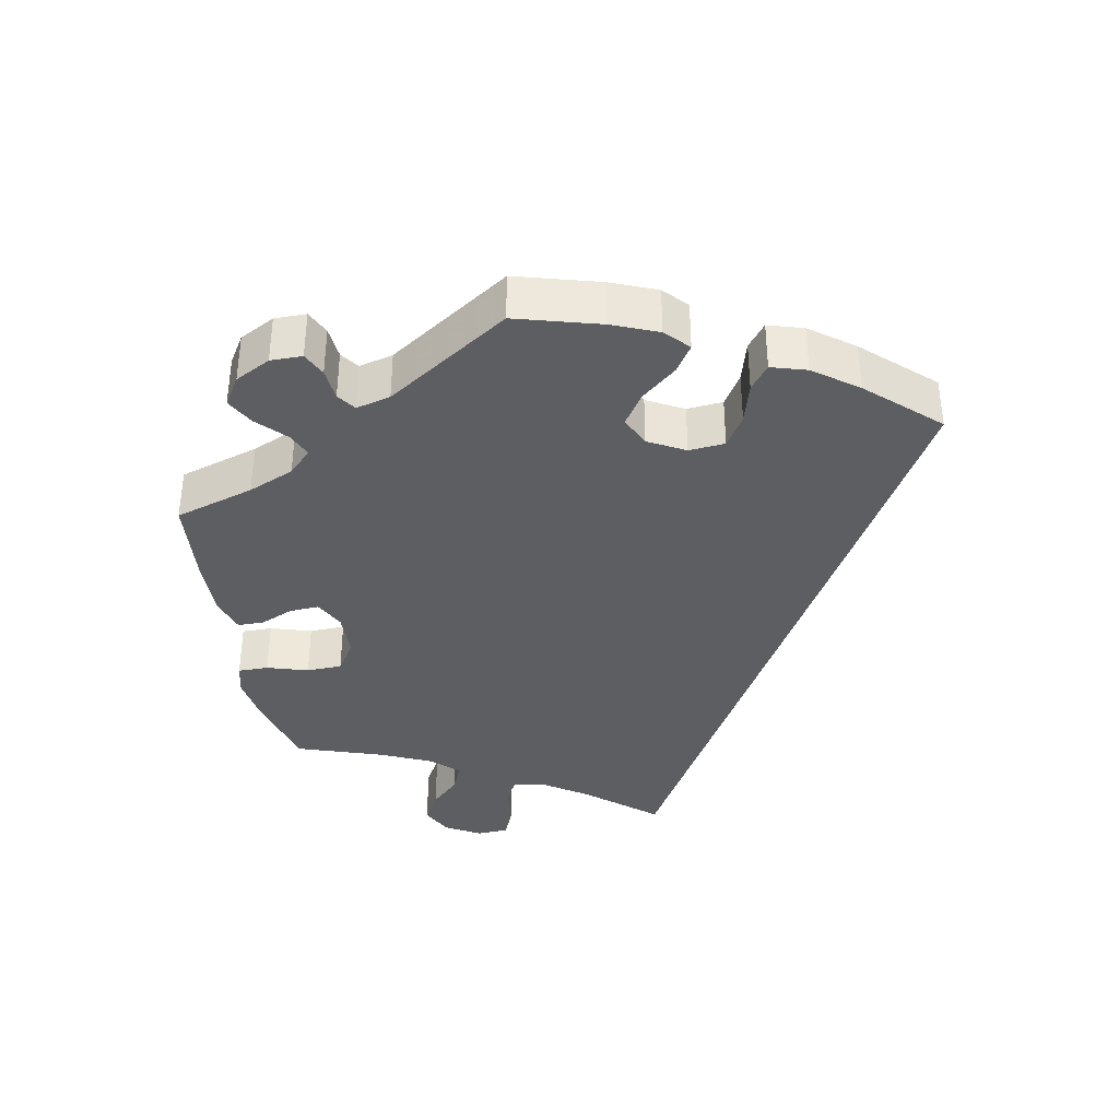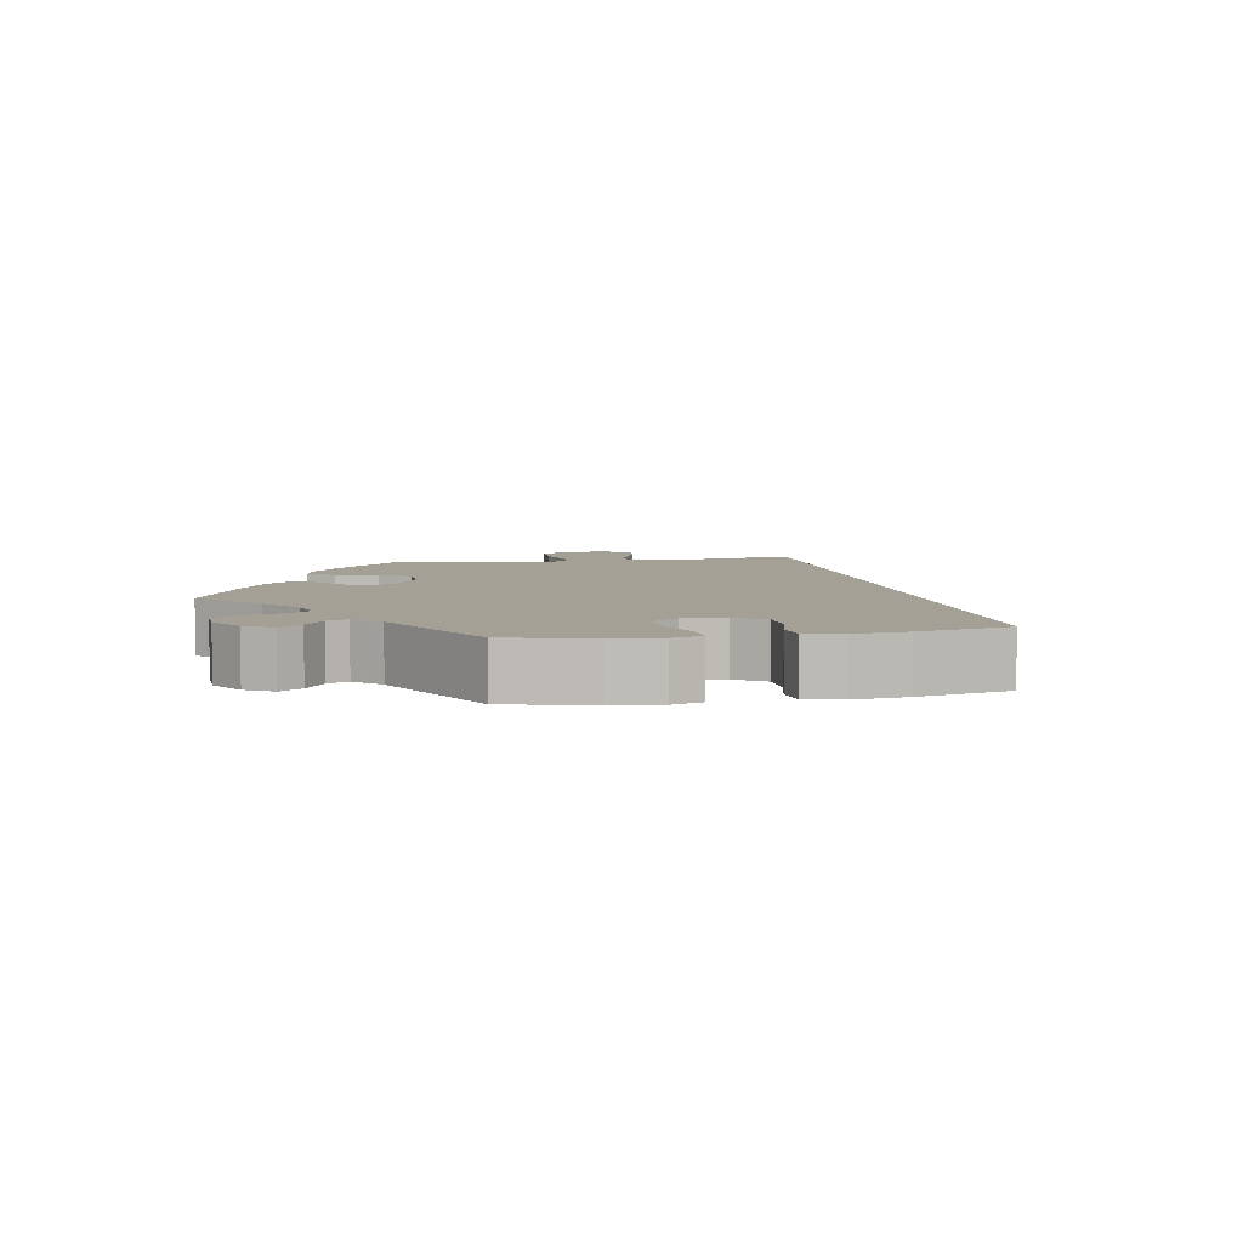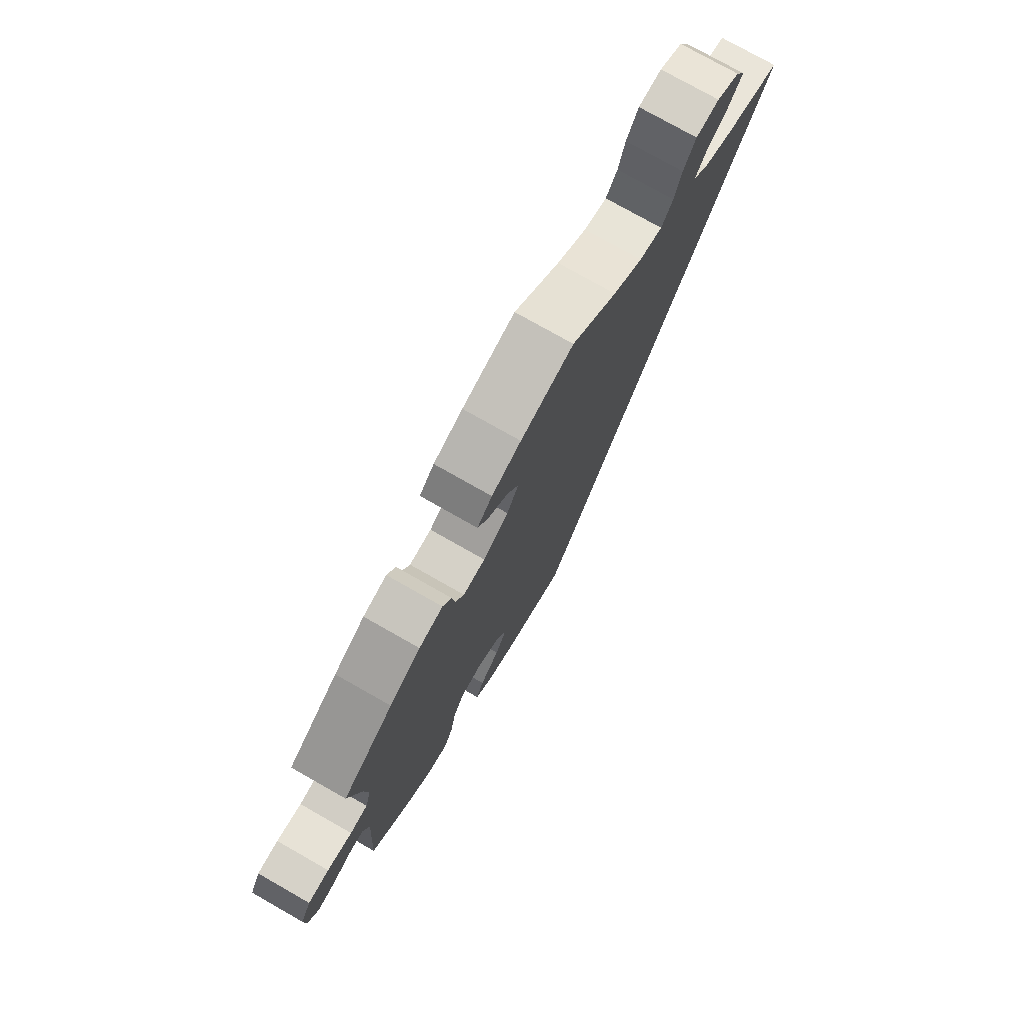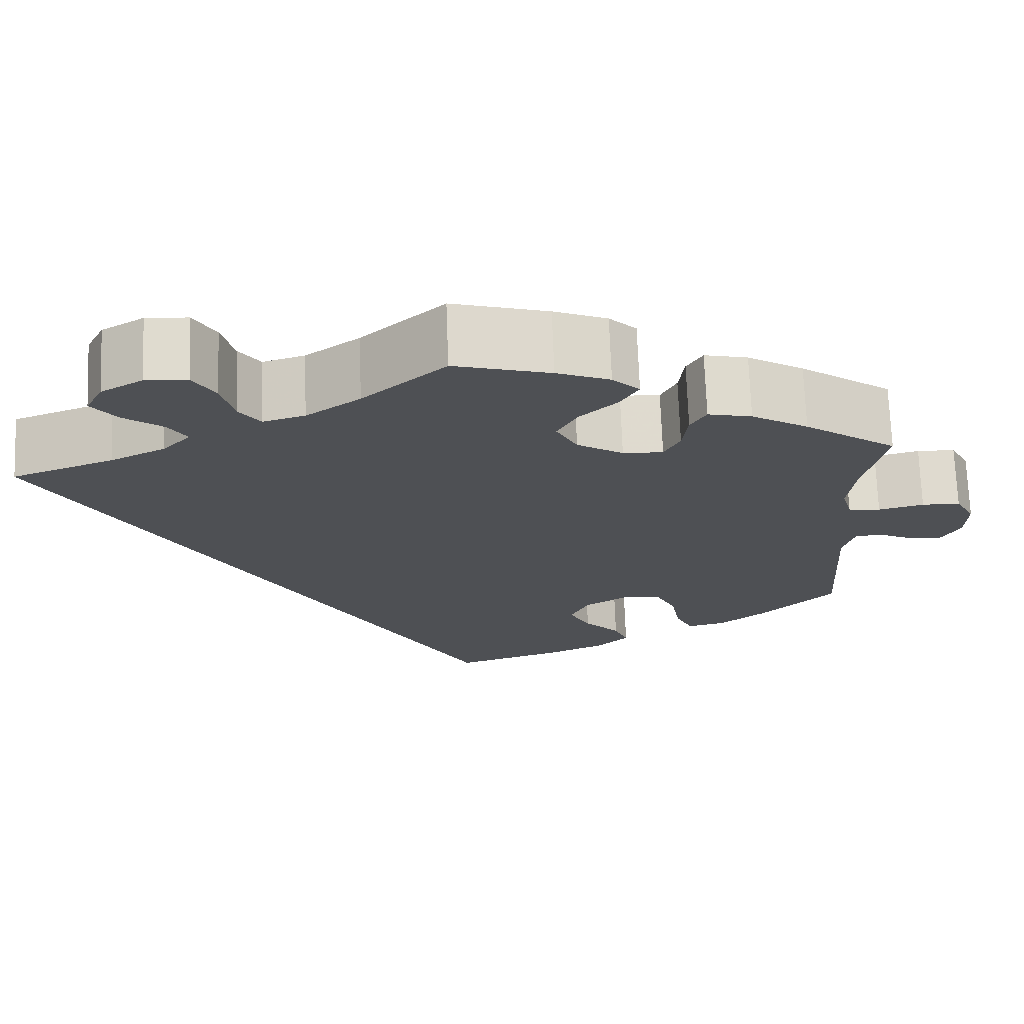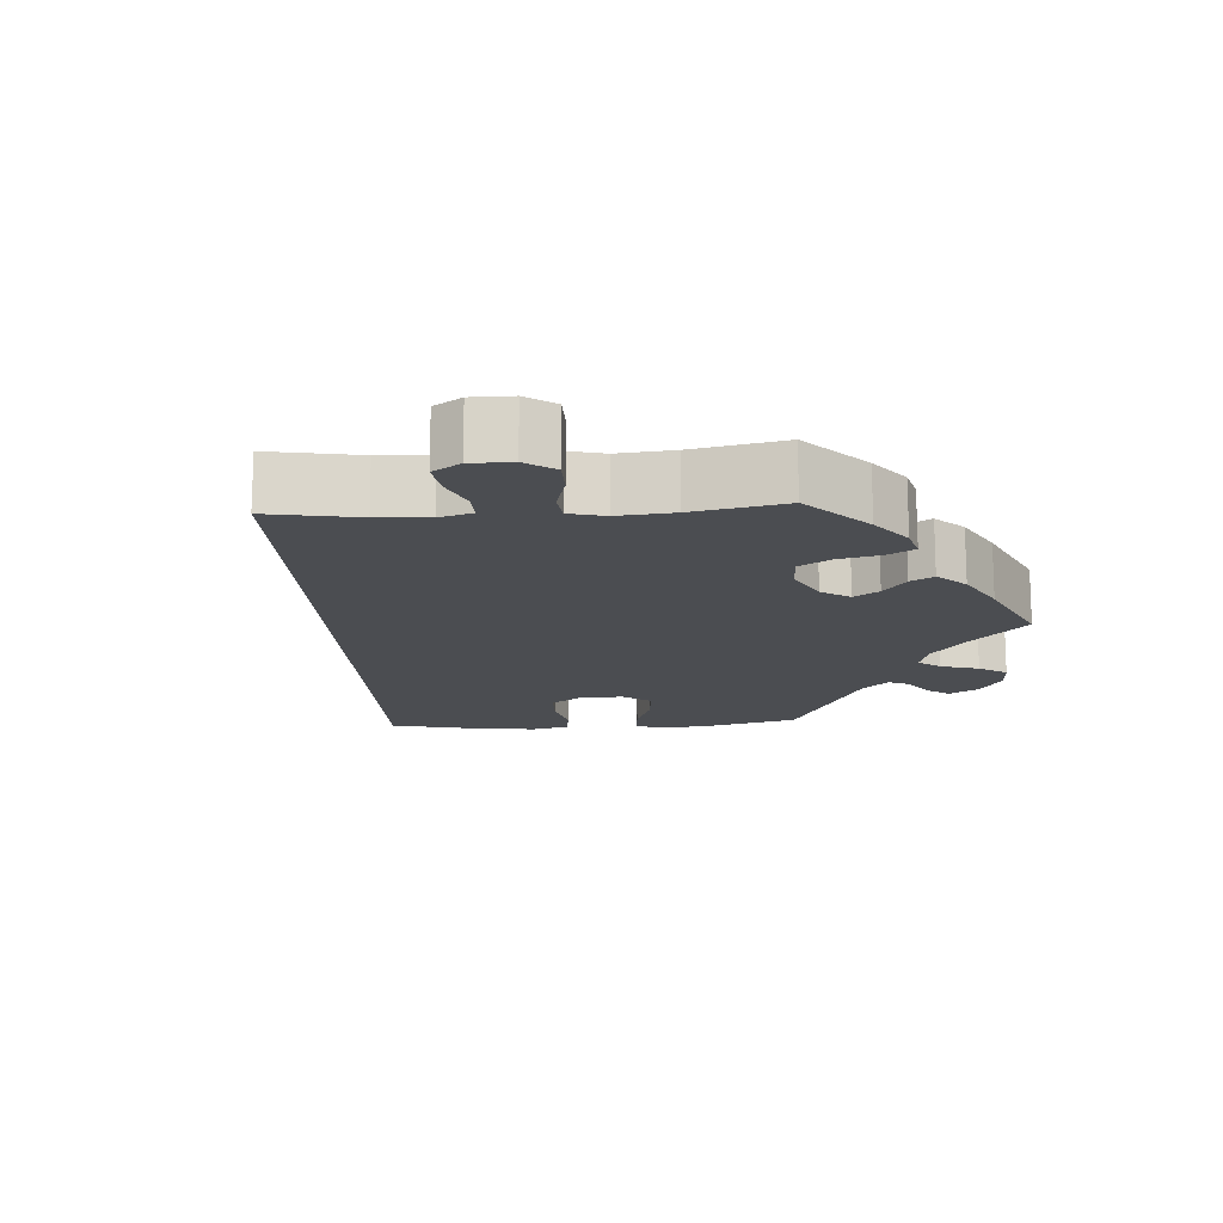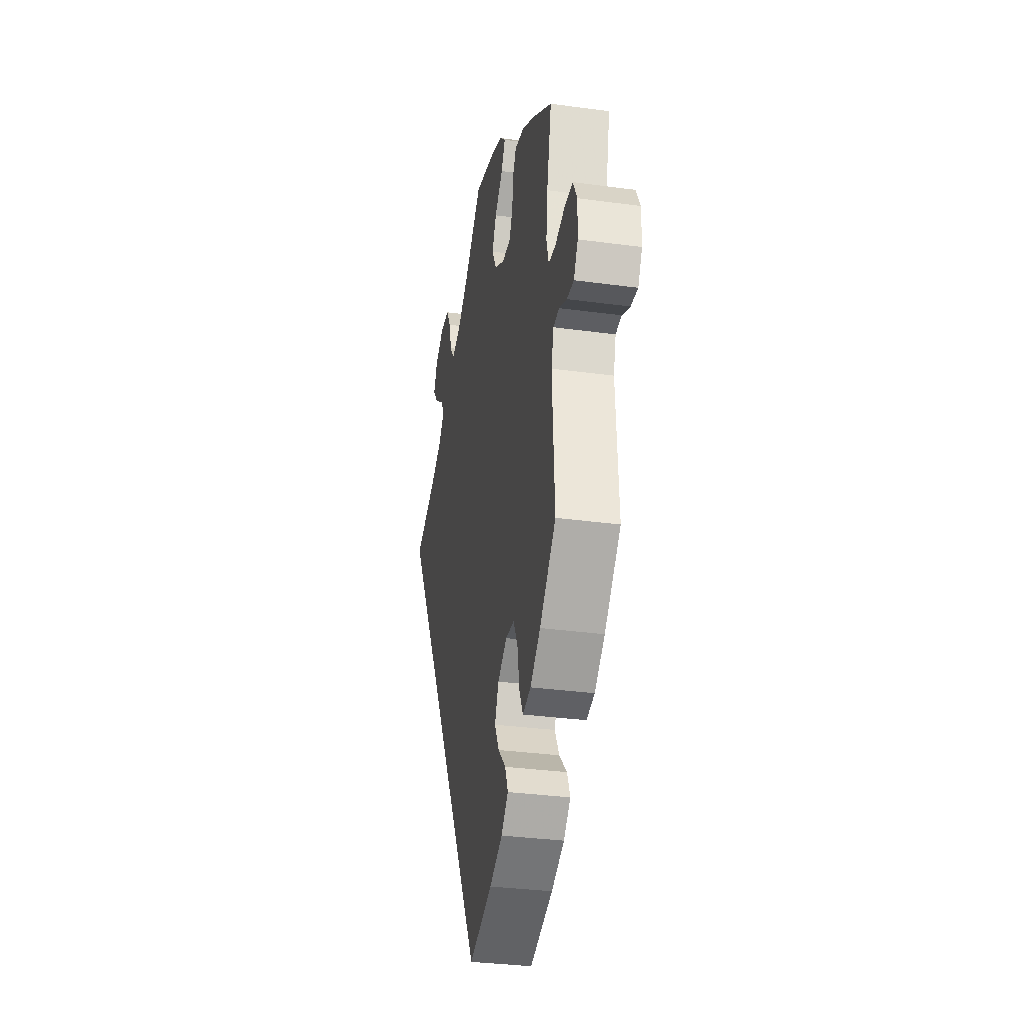
<metadata>
{"format":"obj","ext":"obj","renderer":"f3d","projection":"perspective","resolution":1024,"background":"white","views":[{"elev":-37.4,"azim":130.6,"up":"+Y"},{"elev":5.9,"azim":139.1,"up":"+Y"},{"elev":76.6,"azim":119.6,"up":"+Z"},{"elev":71.2,"azim":-2.1,"up":"+Z"},{"elev":-15.6,"azim":-26.3,"up":"+Y"},{"elev":-33.0,"azim":79.4,"up":"+Z"}]}
</metadata>
<code>
v -0.501 0.07 0.289
v -0.384 0.07 0.332
v -0.321 0.07 0.363
v -0.289 0.07 0.397
v -0.31 0.07 0.43
v -0.355 0.07 0.463
v -0.384 0.07 0.5
v -0.364 0.07 0.539
v -0.316 0.07 0.567
v -0.268 0.07 0.564
v -0.243 0.07 0.522
v -0.229 0.07 0.469
v -0.205 0.07 0.436
v -0.157 0.07 0.45
v -0.095 0.07 0.494
v 0 0.07 0.578
v 0.11 0.07 0.548
v 0.171 0.07 0.524
v 0.202 0.07 0.494
v 0.181 0.07 0.458
v 0.138 0.07 0.418
v 0.115 0.07 0.375
v 0.139 0.07 0.33
v 0.192 0.07 0.298
v 0.238 0.07 0.296
v 0.256 0.07 0.332
v 0.262 0.07 0.381
v 0.28 0.07 0.412
v 0.33 0.07 0.401
v 0.395 0.07 0.363
v 0.501 0.07 0.29
v 0.476 0.07 0.179
v 0.468 0.07 0.111
v 0.48 0.07 0.068
v 0.517 0.07 0.064
v 0.569 0.07 0.077
v 0.613 0.07 0.076
v 0.635 0.07 0.035
v 0.633 0.07 -0.02
v 0.611 0.07 -0.058
v 0.574 0.07 -0.055
v 0.533 0.07 -0.036
v 0.502 0.07 -0.039
v 0.489 0.07 -0.086
v 0.501 0.07 -0.288
v 0.415 0.07 -0.372
v 0.361 0.07 -0.414
v 0.318 0.07 -0.424
v 0.298 0.07 -0.384
v 0.287 0.07 -0.322
v 0.264 0.07 -0.276
v 0.218 0.07 -0.272
v 0.169 0.07 -0.302
v 0.148 0.07 -0.347
v 0.172 0.07 -0.392
v 0.213 0.07 -0.434
v 0.229 0.07 -0.473
v 0.192 0.07 -0.508
v 0.123 0.07 -0.538
v 0 0.07 -0.577
v -0.501 0 0.289
v -0.384 0 0.332
v -0.321 0 0.363
v -0.289 0 0.397
v -0.31 0 0.43
v -0.355 0 0.463
v -0.384 0 0.5
v -0.364 0 0.539
v -0.316 0 0.567
v -0.268 0 0.564
v -0.243 0 0.522
v -0.229 0 0.469
v -0.205 0 0.436
v -0.157 0 0.45
v -0.095 0 0.494
v 0 0 0.578
v 0.11 0 0.548
v 0.171 0 0.524
v 0.202 0 0.494
v 0.181 0 0.458
v 0.138 0 0.418
v 0.115 0 0.375
v 0.139 0 0.33
v 0.192 0 0.298
v 0.238 0 0.296
v 0.256 0 0.332
v 0.262 0 0.381
v 0.28 0 0.412
v 0.33 0 0.401
v 0.395 0 0.363
v 0.501 0 0.29
v 0.476 0 0.179
v 0.468 0 0.111
v 0.48 0 0.068
v 0.517 0 0.064
v 0.569 0 0.077
v 0.613 0 0.076
v 0.635 0 0.035
v 0.633 0 -0.02
v 0.611 0 -0.058
v 0.574 0 -0.055
v 0.533 0 -0.036
v 0.502 0 -0.039
v 0.489 0 -0.086
v 0.501 0 -0.288
v 0.415 0 -0.372
v 0.361 0 -0.414
v 0.318 0 -0.424
v 0.298 0 -0.384
v 0.287 0 -0.322
v 0.264 0 -0.276
v 0.218 0 -0.272
v 0.169 0 -0.302
v 0.148 0 -0.347
v 0.172 0 -0.392
v 0.213 0 -0.434
v 0.229 0 -0.473
v 0.192 0 -0.508
v 0.123 0 -0.538
v 0 0 -0.577
f 59 60 1 2
f 58 59 2 3
f 55 56 57 58
f 54 55 58 3
f 53 54 3 4
f 52 53 4 5
f 51 52 5
f 47 48 49 50
f 47 50 51
f 44 45 46 47
f 43 44 47 51
f 39 40 41 42
f 39 42 43
f 38 39 43
f 35 36 37 38
f 34 35 38 43
f 33 34 43 51
f 29 30 31 32
f 26 27 28 29
f 25 26 29 32
f 24 25 32 33
f 18 19 20 21
f 18 21 22
f 15 16 17 18
f 14 15 18 22
f 13 14 22 23
f 9 10 11 12
f 9 12 13
f 8 9 13
f 5 6 7 8
f 5 8 13
f 23 24 33 51
f 5 13 23 51
f 62 61 120 119
f 63 62 119 118
f 118 117 116 115
f 63 118 115 114
f 64 63 114 113
f 65 64 113 112
f 65 112 111
f 110 109 108 107
f 111 110 107
f 107 106 105 104
f 111 107 104 103
f 102 101 100 99
f 103 102 99
f 103 99 98
f 98 97 96 95
f 103 98 95 94
f 111 103 94 93
f 92 91 90 89
f 89 88 87 86
f 92 89 86 85
f 93 92 85 84
f 81 80 79 78
f 82 81 78
f 78 77 76 75
f 82 78 75 74
f 83 82 74 73
f 72 71 70 69
f 73 72 69
f 73 69 68
f 68 67 66 65
f 73 68 65
f 111 93 84 83
f 111 83 73 65
f 1 61 62 2
f 2 62 63 3
f 3 63 64 4
f 4 64 65 5
f 5 65 66 6
f 6 66 67 7
f 7 67 68 8
f 8 68 69 9
f 9 69 70 10
f 10 70 71 11
f 11 71 72 12
f 12 72 73 13
f 13 73 74 14
f 14 74 75 15
f 15 75 76 16
f 16 76 77 17
f 17 77 78 18
f 18 78 79 19
f 19 79 80 20
f 20 80 81 21
f 21 81 82 22
f 22 82 83 23
f 23 83 84 24
f 24 84 85 25
f 25 85 86 26
f 26 86 87 27
f 27 87 88 28
f 28 88 89 29
f 29 89 90 30
f 30 90 91 31
f 31 91 92 32
f 32 92 93 33
f 33 93 94 34
f 34 94 95 35
f 35 95 96 36
f 36 96 97 37
f 37 97 98 38
f 38 98 99 39
f 39 99 100 40
f 40 100 101 41
f 41 101 102 42
f 42 102 103 43
f 43 103 104 44
f 44 104 105 45
f 45 105 106 46
f 46 106 107 47
f 47 107 108 48
f 48 108 109 49
f 49 109 110 50
f 50 110 111 51
f 51 111 112 52
f 52 112 113 53
f 53 113 114 54
f 54 114 115 55
f 55 115 116 56
f 56 116 117 57
f 57 117 118 58
f 58 118 119 59
f 59 119 120 60
f 60 120 61 1

</code>
